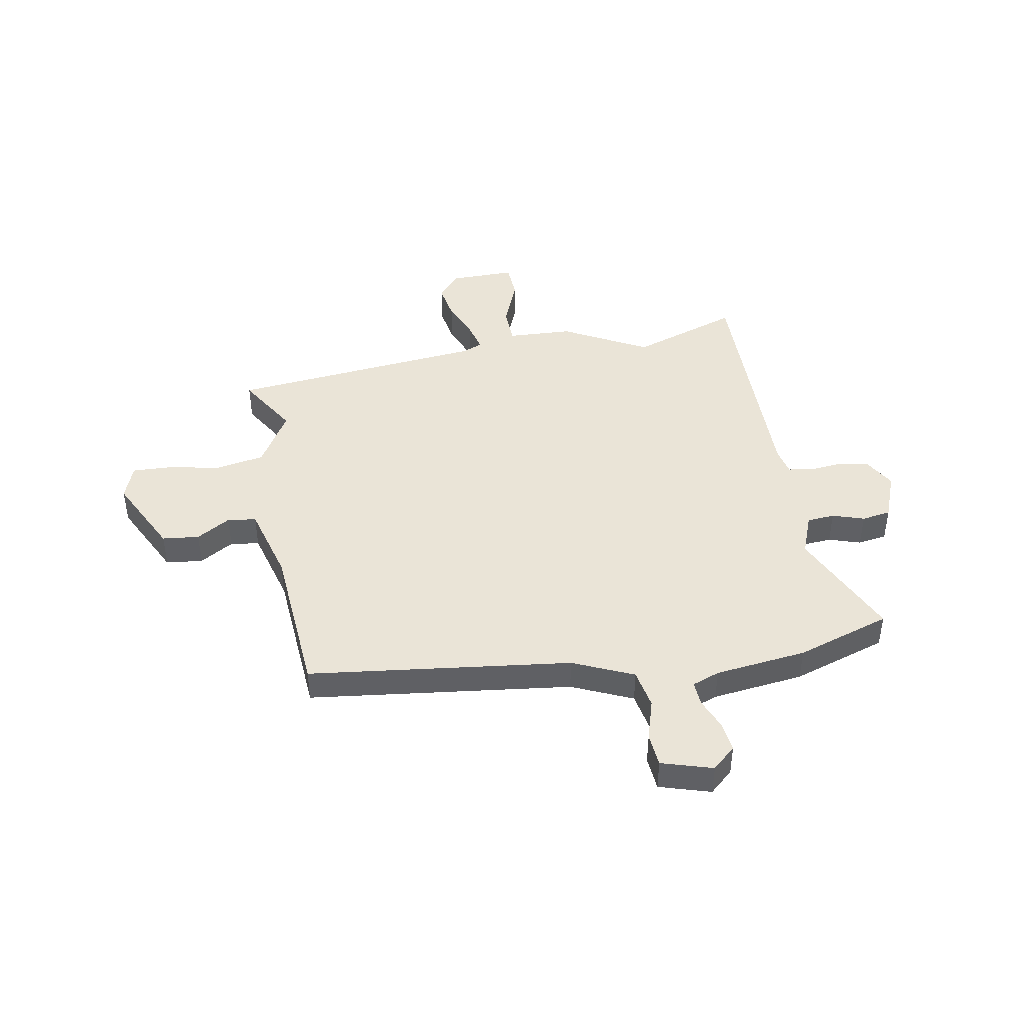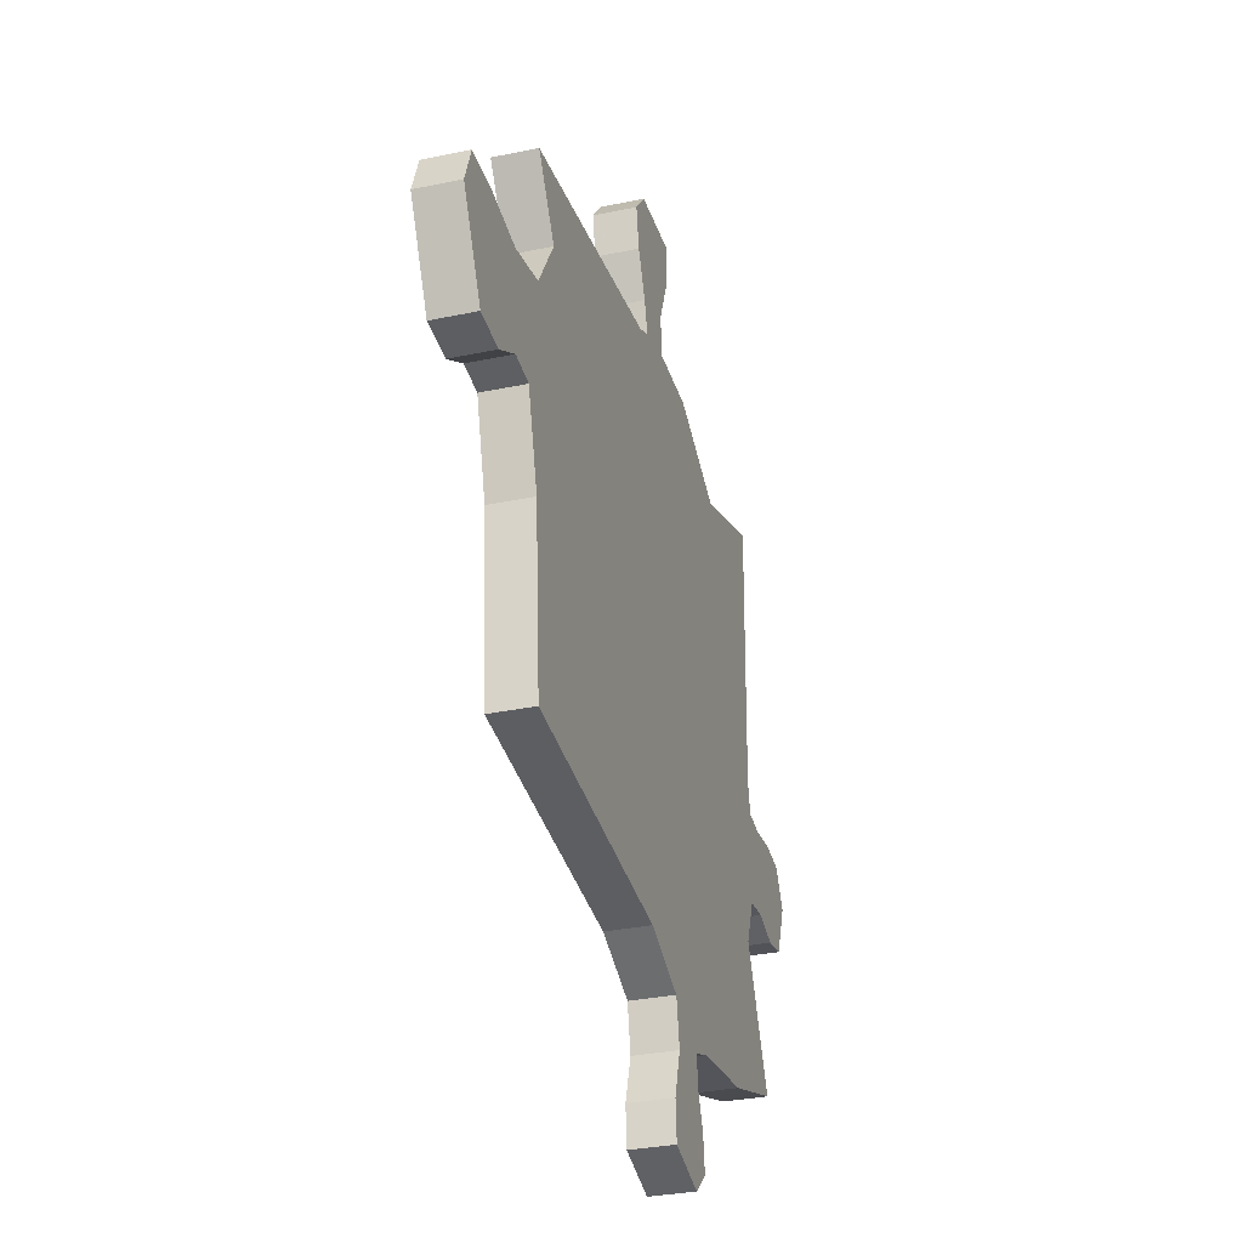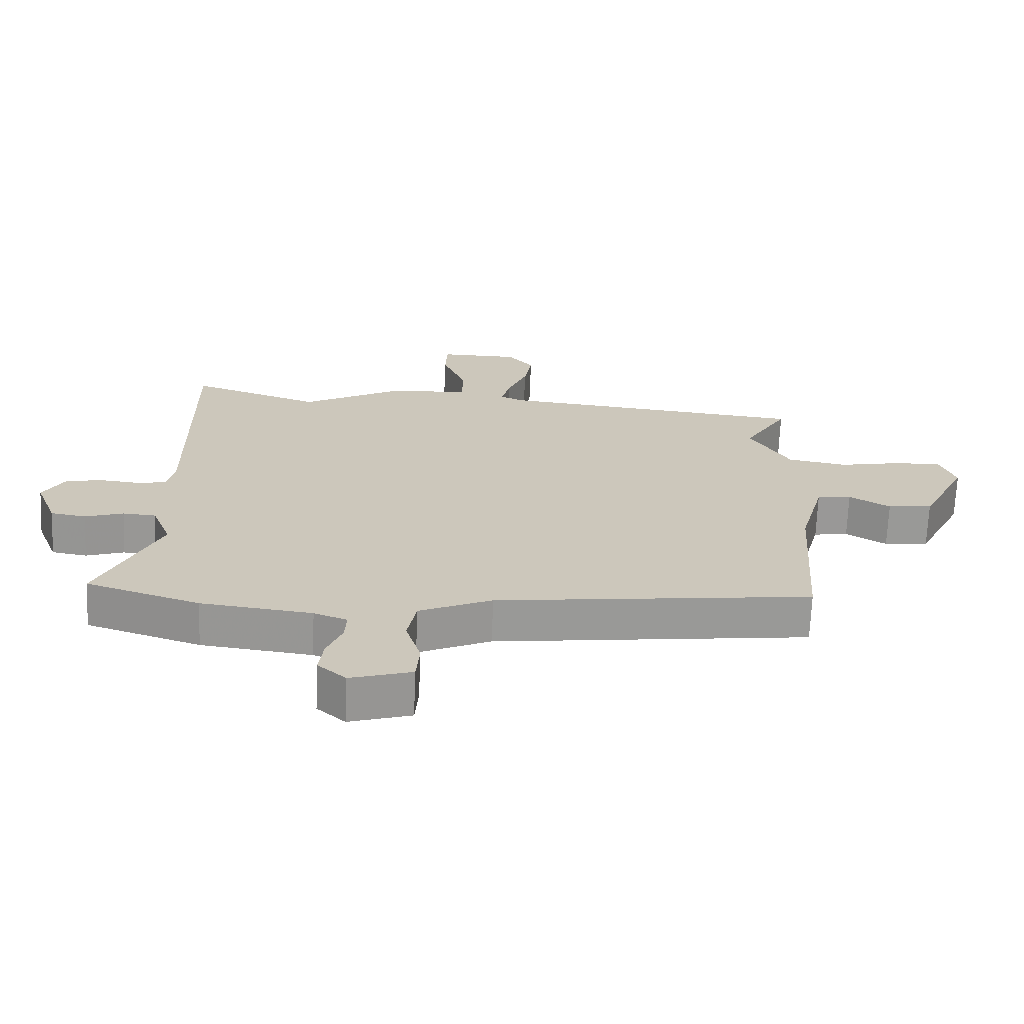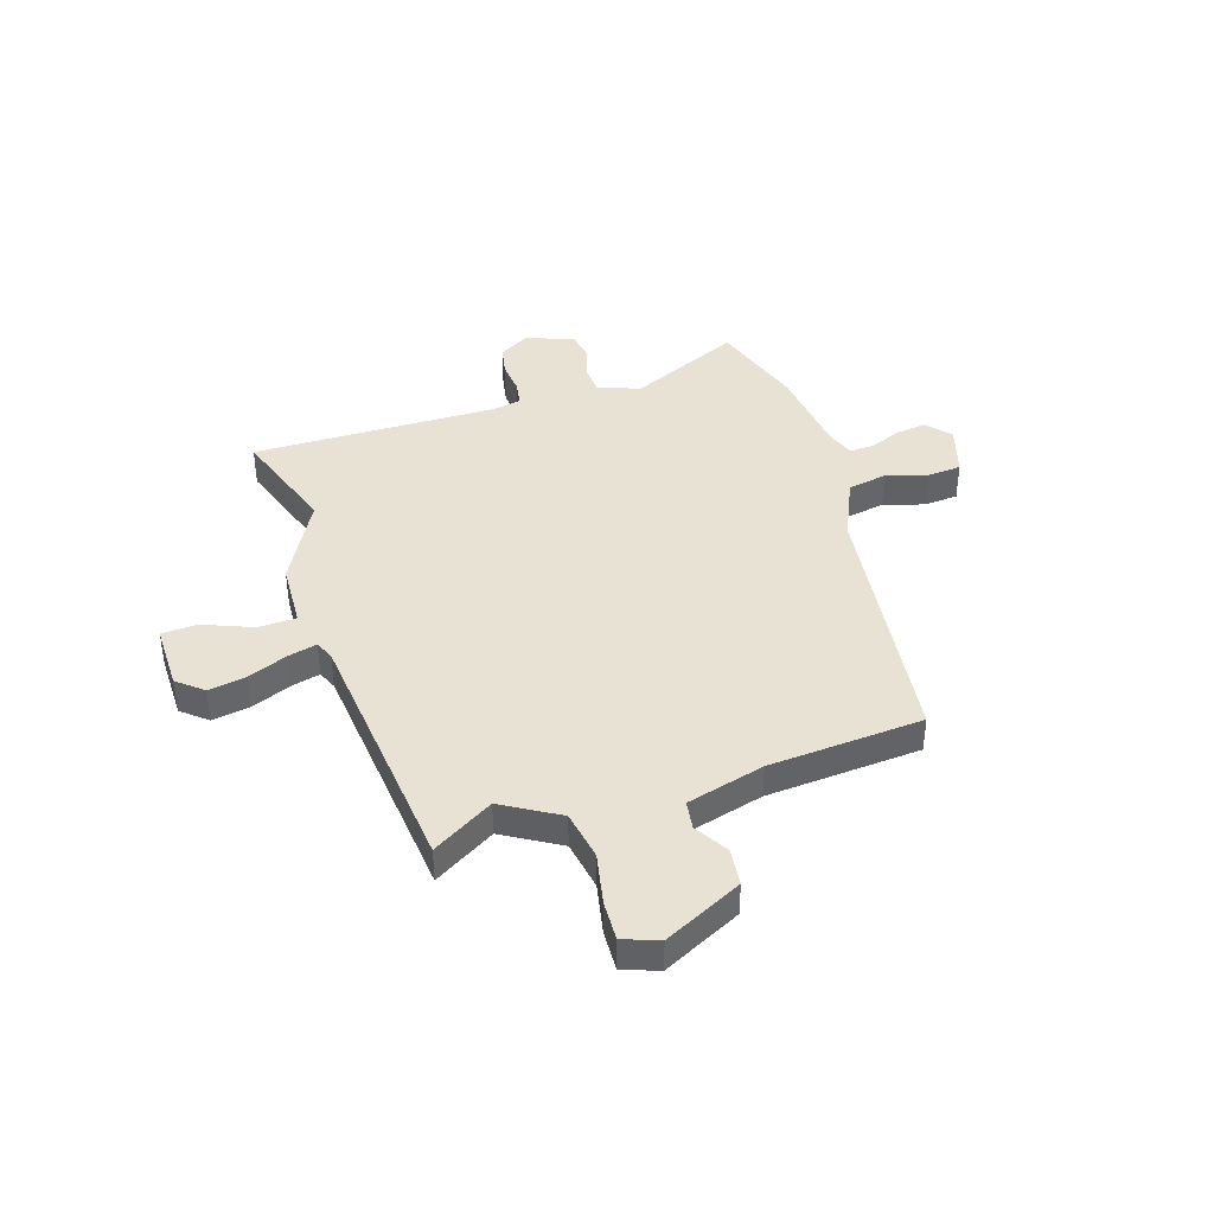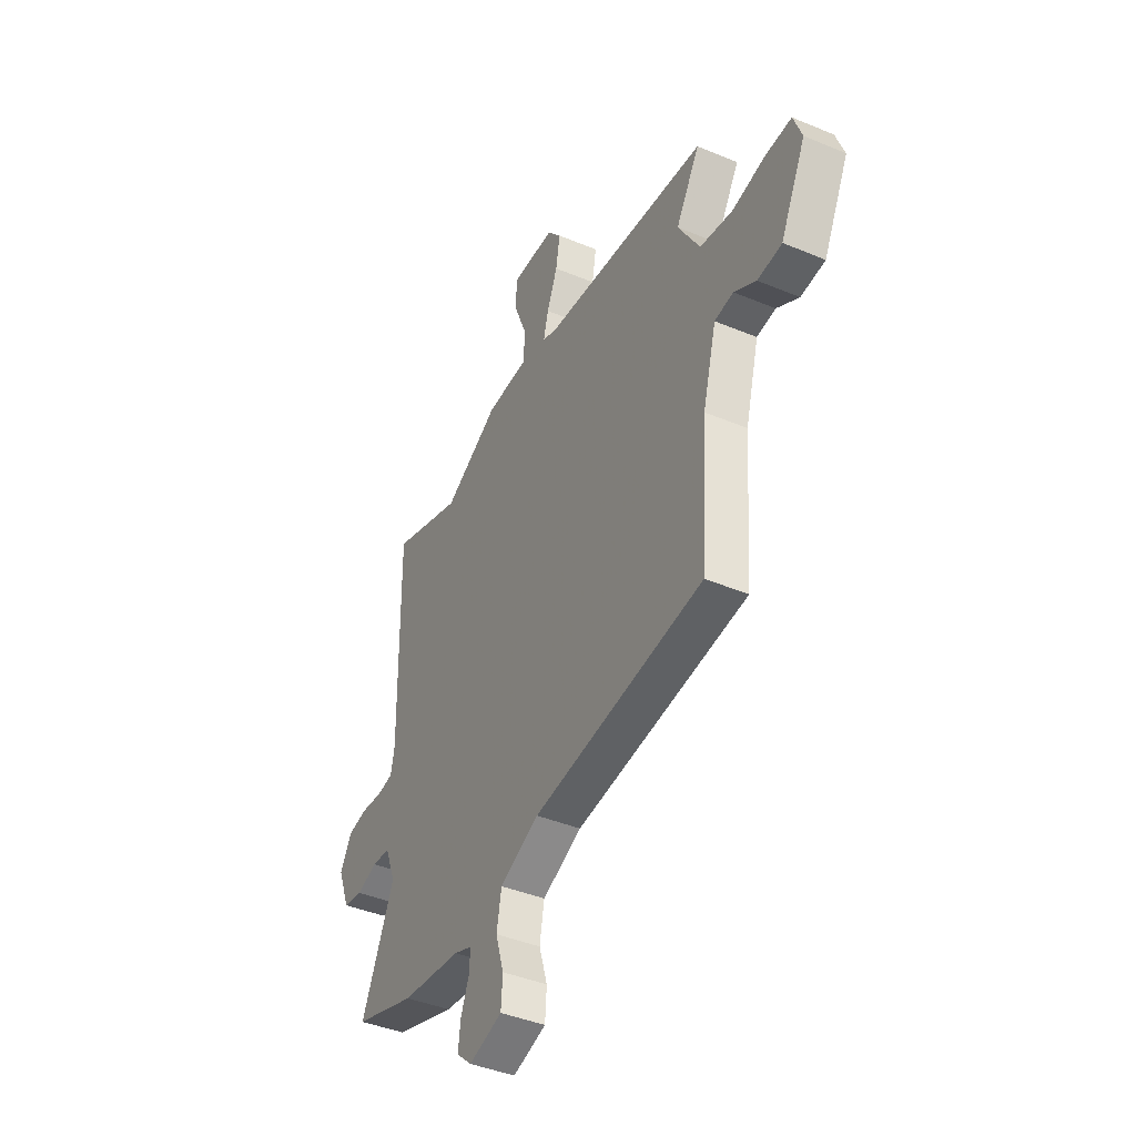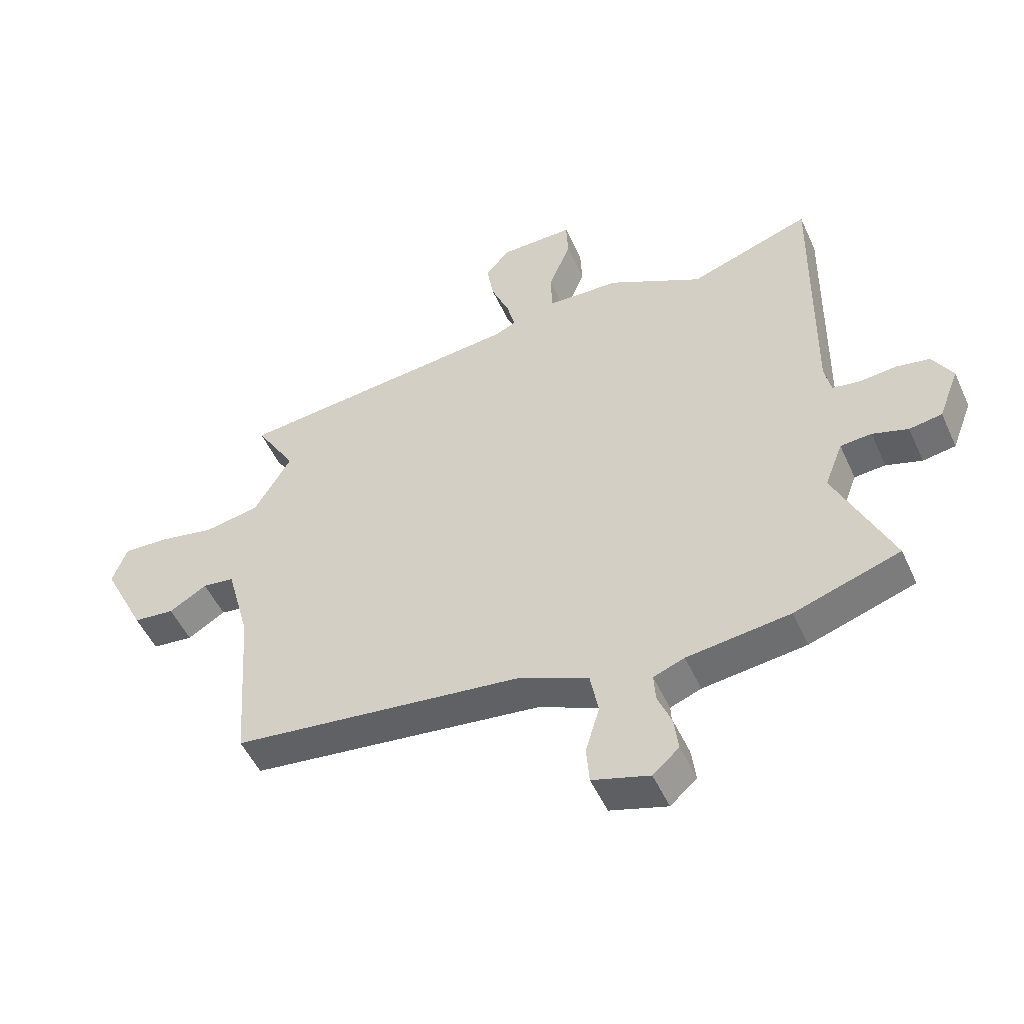
<metadata>
{"format":"obj","ext":"obj","renderer":"f3d","projection":"perspective","resolution":1024,"background":"white","views":[{"elev":43.9,"azim":169.7,"up":"+Y"},{"elev":-31.6,"azim":106.6,"up":"+Z"},{"elev":-68.7,"azim":-2.4,"up":"+Z"},{"elev":40.9,"azim":72.2,"up":"+Y"},{"elev":-41.5,"azim":63.1,"up":"+Z"},{"elev":-51.1,"azim":-156.0,"up":"+Z"}]}
</metadata>
<code>
v 0.548 0.07 0.458
v 0.478 0.07 0.341
v 0.542 0.07 0.233
v 0.637 0.07 0.216
v 0.736 0.07 0.236
v 0.812 0.07 0.239
v 0.837 0.07 0.171
v 0.763 0.07 0.021
v 0.692 0.07 0.013
v 0.627 0.07 0.052
v 0.572 0.07 0.044
v 0.532 0.07 -0.105
v 0.511 0.07 -0.401
v 0.007 0.07 -0.464
v -0.109 0.07 -0.516
v -0.123 0.07 -0.592
v -0.099 0.07 -0.671
v -0.104 0.07 -0.736
v -0.202 0.07 -0.766
v -0.247 0.07 -0.726
v -0.24 0.07 -0.668
v -0.216 0.07 -0.608
v -0.213 0.07 -0.56
v -0.266 0.07 -0.54
v -0.442 0.07 -0.519
v -0.623 0.07 -0.46
v -0.526 0.07 -0.244
v -0.557 0.07 -0.164
v -0.61 0.07 -0.16
v -0.671 0.07 -0.18
v -0.727 0.07 -0.171
v -0.762 0.07 -0.08
v -0.728 0.07 -0.02
v -0.67 0.07 -0.009
v -0.607 0.07 -0.015
v -0.56 0.07 -0.007
v -0.549 0.07 0.047
v -0.556 0.07 0.519
v -0.348 0.07 0.448
v -0.186 0.07 0.536
v -0.061 0.07 0.542
v -0.059 0.07 0.615
v -0.097 0.07 0.709
v -0.094 0.07 0.778
v 0.033 0.07 0.777
v 0.074 0.07 0.728
v 0.062 0.07 0.656
v 0.031 0.07 0.58
v 0.017 0.07 0.524
v 0.054 0.07 0.508
v 0.548 0 0.458
v 0.478 0 0.341
v 0.542 0 0.233
v 0.637 0 0.216
v 0.736 0 0.236
v 0.812 0 0.239
v 0.837 0 0.171
v 0.763 0 0.021
v 0.692 0 0.013
v 0.627 0 0.052
v 0.572 0 0.044
v 0.532 0 -0.105
v 0.511 0 -0.401
v 0.007 0 -0.464
v -0.109 0 -0.516
v -0.123 0 -0.592
v -0.099 0 -0.671
v -0.104 0 -0.736
v -0.202 0 -0.766
v -0.247 0 -0.726
v -0.24 0 -0.668
v -0.216 0 -0.608
v -0.213 0 -0.56
v -0.266 0 -0.54
v -0.442 0 -0.519
v -0.623 0 -0.46
v -0.526 0 -0.244
v -0.557 0 -0.164
v -0.61 0 -0.16
v -0.671 0 -0.18
v -0.727 0 -0.171
v -0.762 0 -0.08
v -0.728 0 -0.02
v -0.67 0 -0.009
v -0.607 0 -0.015
v -0.56 0 -0.007
v -0.549 0 0.047
v -0.556 0 0.519
v -0.348 0 0.448
v -0.186 0 0.536
v -0.061 0 0.542
v -0.059 0 0.615
v -0.097 0 0.709
v -0.094 0 0.778
v 0.033 0 0.777
v 0.074 0 0.728
v 0.062 0 0.656
v 0.031 0 0.58
v 0.017 0 0.524
v 0.054 0 0.508
f 46 47 48
f 45 46 48
f 44 45 48
f 43 44 48
f 42 43 48
f 41 42 48 49
f 41 49 50
f 40 41 50
f 39 40 50
f 37 38 39
f 50 1 2
f 39 50 2
f 37 39 2
f 36 37 2
f 33 34 35
f 32 33 35
f 31 32 35
f 30 31 35
f 29 30 35
f 28 29 35 36
f 24 25 26 27
f 36 2 3
f 28 36 3
f 27 28 3
f 24 27 3
f 23 24 3
f 20 21 22
f 19 20 22
f 18 19 22
f 17 18 22
f 16 17 22
f 15 16 22 23
f 12 13 14
f 15 23 3
f 14 15 3
f 12 14 3
f 11 12 3
f 8 9 10
f 7 8 10
f 6 7 10
f 5 6 10
f 4 5 10
f 3 4 10 11
f 98 97 96
f 98 96 95
f 98 95 94
f 98 94 93
f 98 93 92
f 99 98 92 91
f 100 99 91
f 100 91 90
f 100 90 89
f 89 88 87
f 52 51 100
f 52 100 89
f 52 89 87
f 52 87 86
f 85 84 83
f 85 83 82
f 85 82 81
f 85 81 80
f 85 80 79
f 86 85 79 78
f 77 76 75 74
f 53 52 86
f 53 86 78
f 53 78 77
f 53 77 74
f 53 74 73
f 72 71 70
f 72 70 69
f 72 69 68
f 72 68 67
f 72 67 66
f 73 72 66 65
f 64 63 62
f 53 73 65
f 53 65 64
f 53 64 62
f 53 62 61
f 60 59 58
f 60 58 57
f 60 57 56
f 60 56 55
f 60 55 54
f 61 60 54 53
f 1 51 52 2
f 2 52 53 3
f 3 53 54 4
f 4 54 55 5
f 5 55 56 6
f 6 56 57 7
f 7 57 58 8
f 8 58 59 9
f 9 59 60 10
f 10 60 61 11
f 11 61 62 12
f 12 62 63 13
f 13 63 64 14
f 14 64 65 15
f 15 65 66 16
f 16 66 67 17
f 17 67 68 18
f 18 68 69 19
f 19 69 70 20
f 20 70 71 21
f 21 71 72 22
f 22 72 73 23
f 23 73 74 24
f 24 74 75 25
f 25 75 76 26
f 26 76 77 27
f 27 77 78 28
f 28 78 79 29
f 29 79 80 30
f 30 80 81 31
f 31 81 82 32
f 32 82 83 33
f 33 83 84 34
f 34 84 85 35
f 35 85 86 36
f 36 86 87 37
f 37 87 88 38
f 38 88 89 39
f 39 89 90 40
f 40 90 91 41
f 41 91 92 42
f 42 92 93 43
f 43 93 94 44
f 44 94 95 45
f 45 95 96 46
f 46 96 97 47
f 47 97 98 48
f 48 98 99 49
f 49 99 100 50
f 50 100 51 1

</code>
